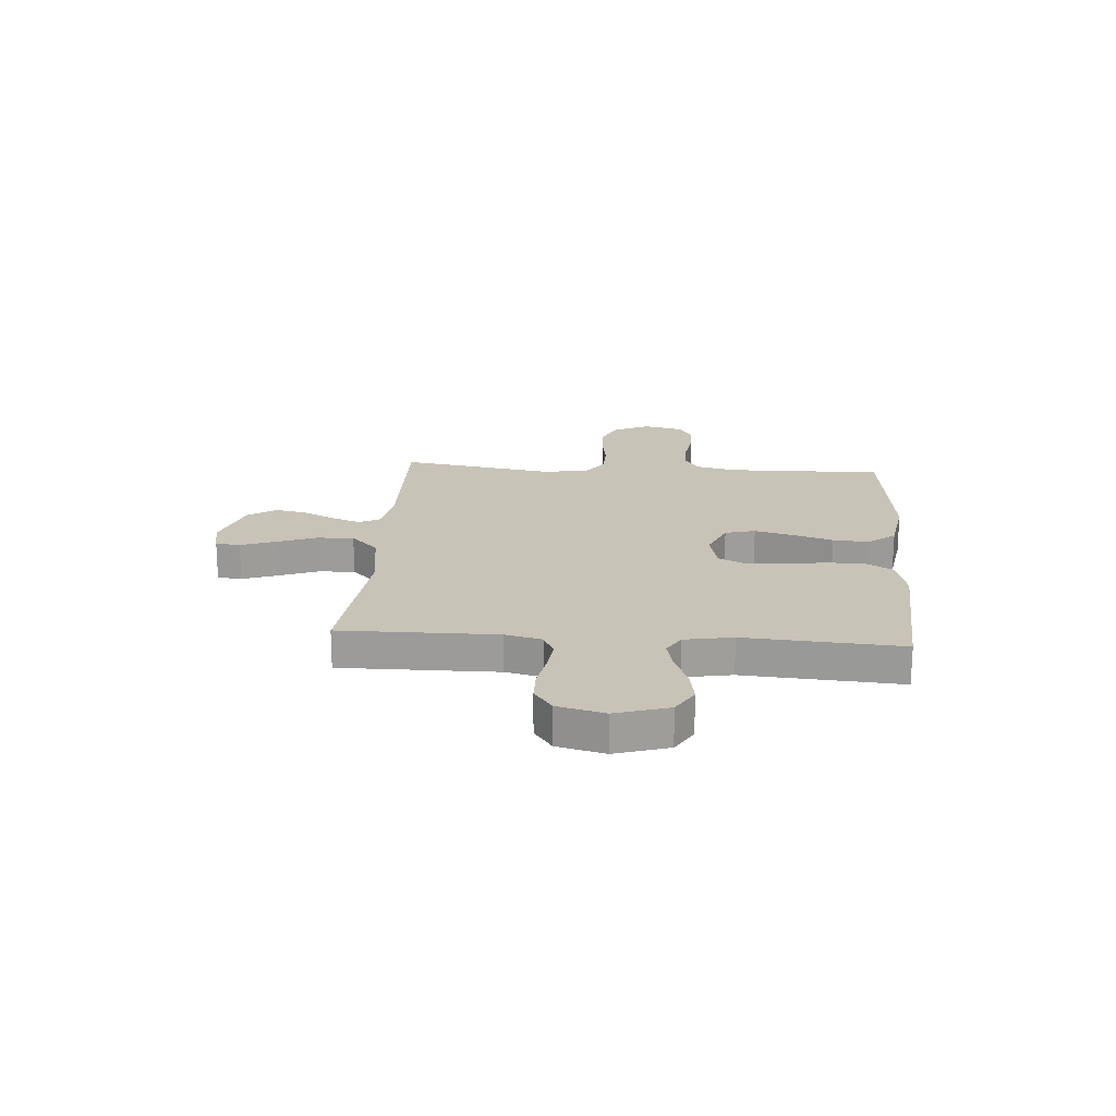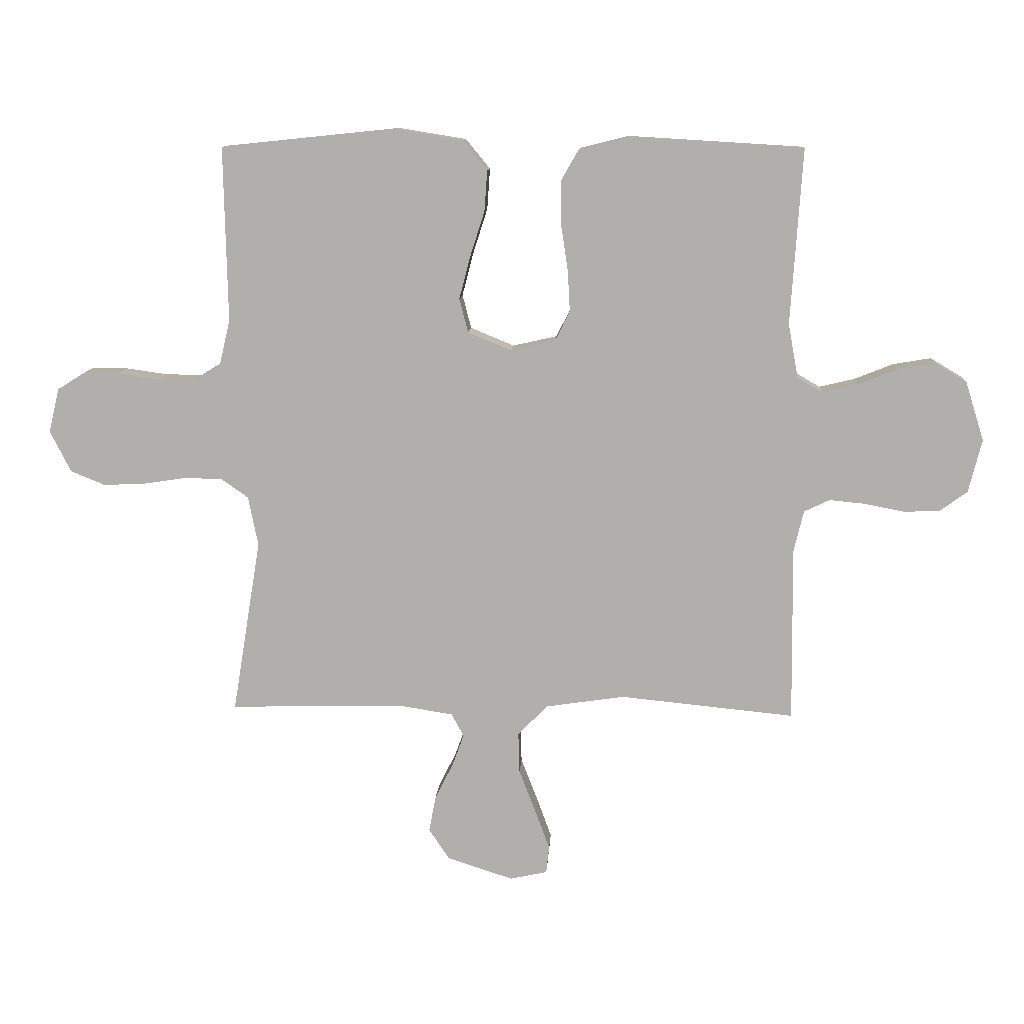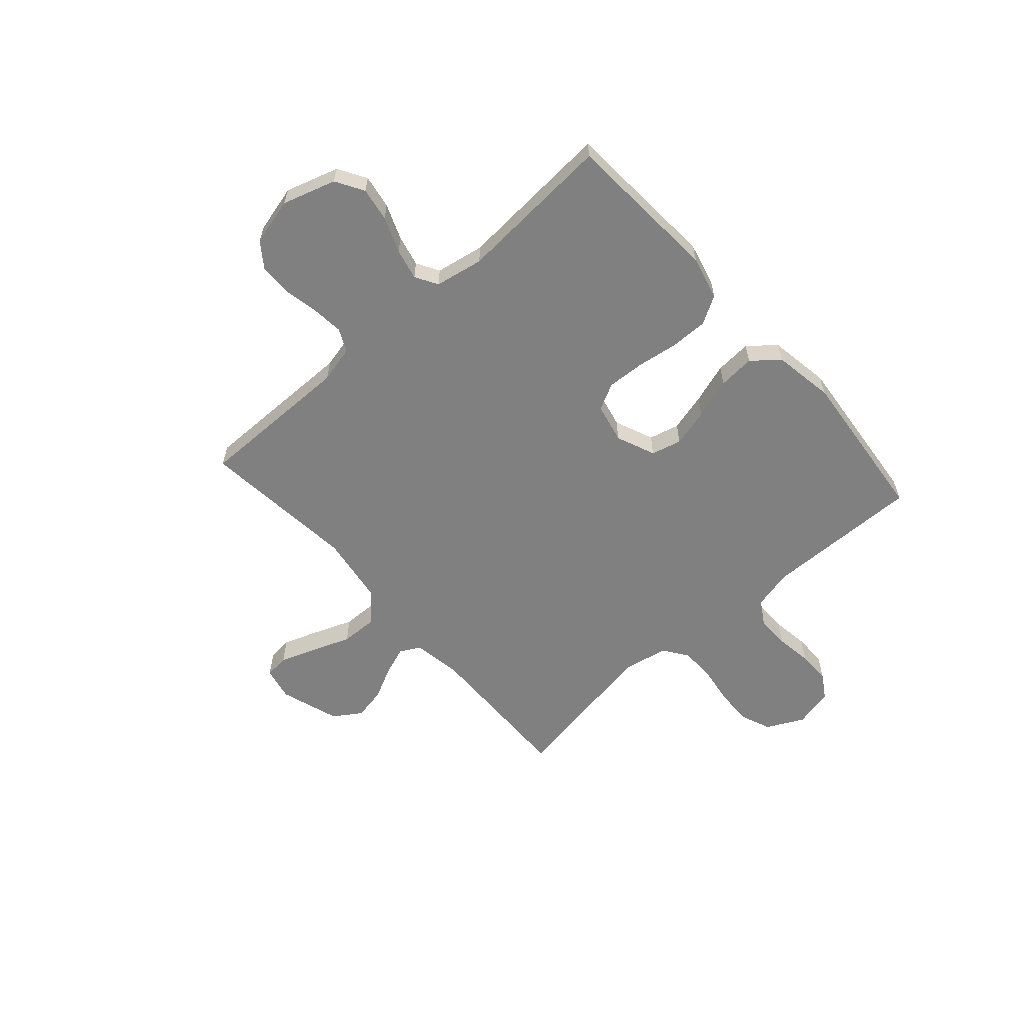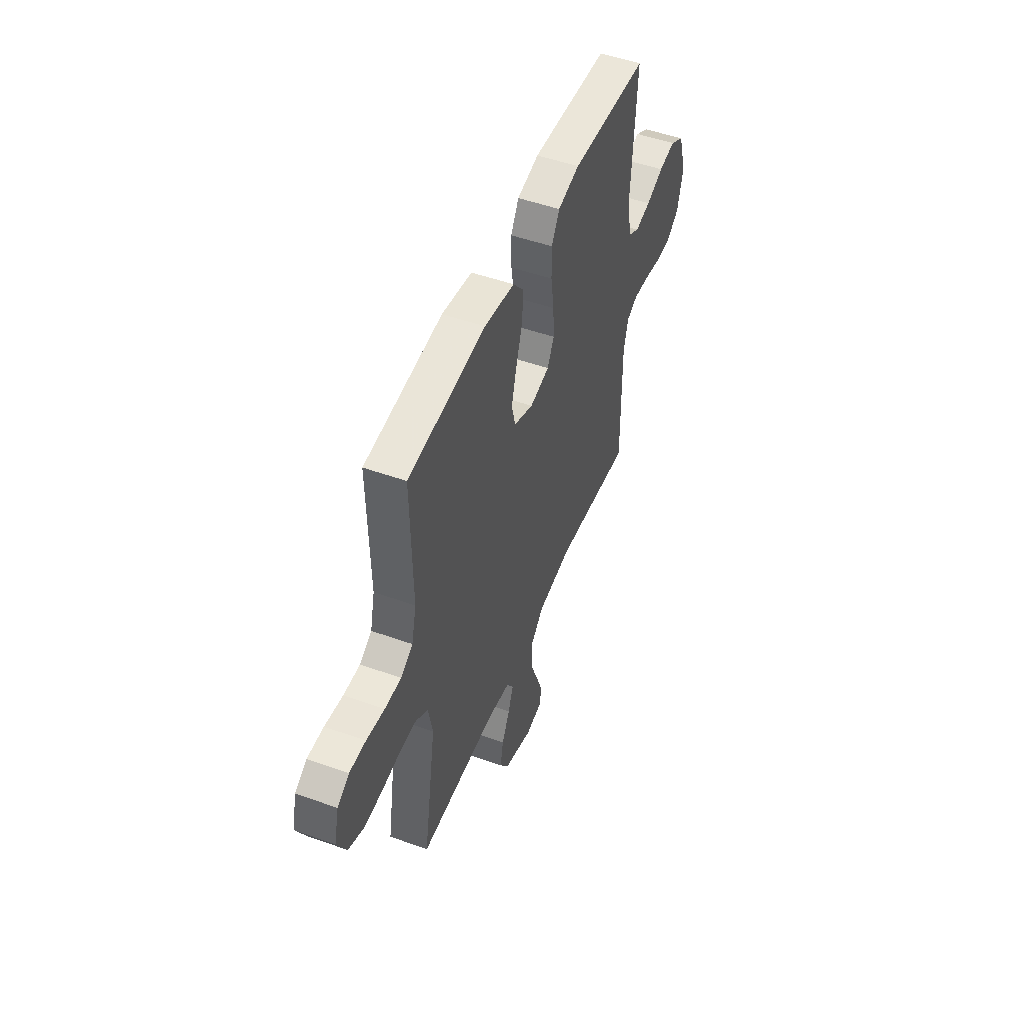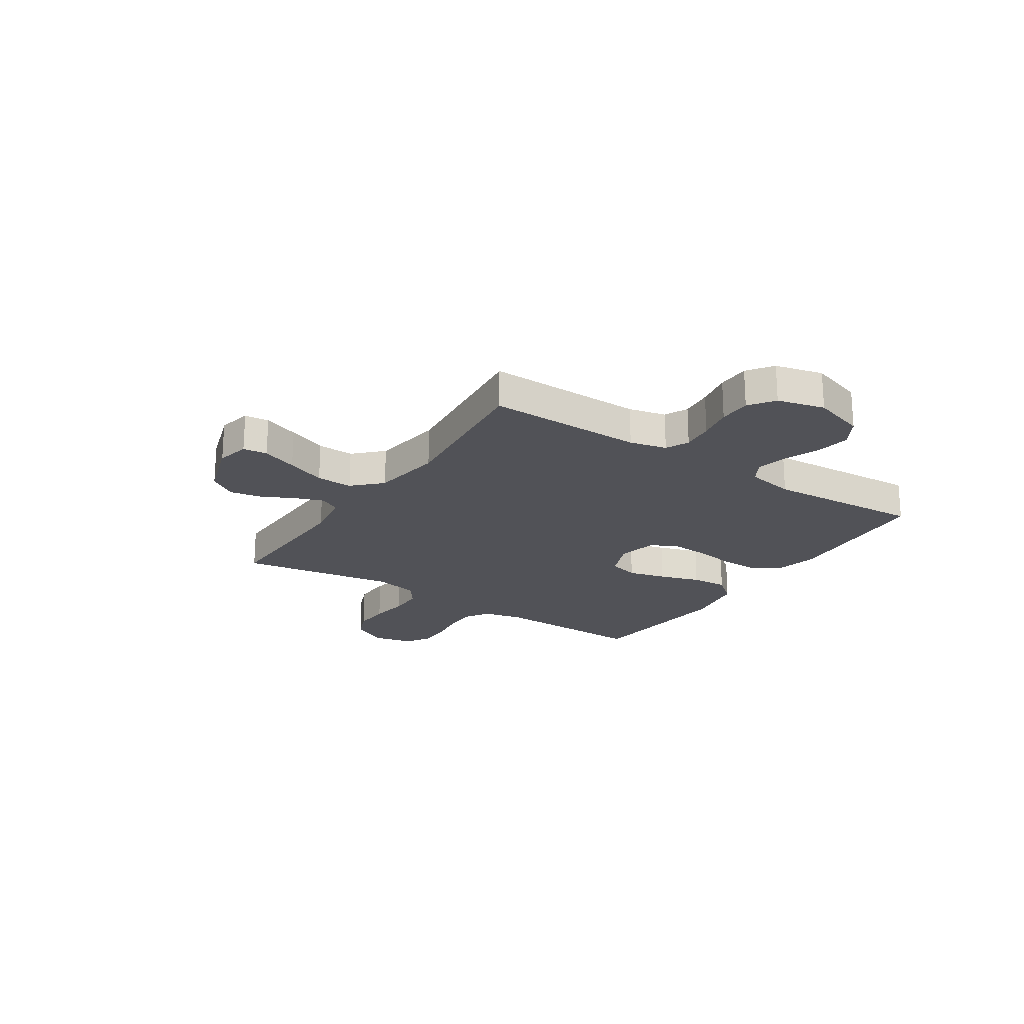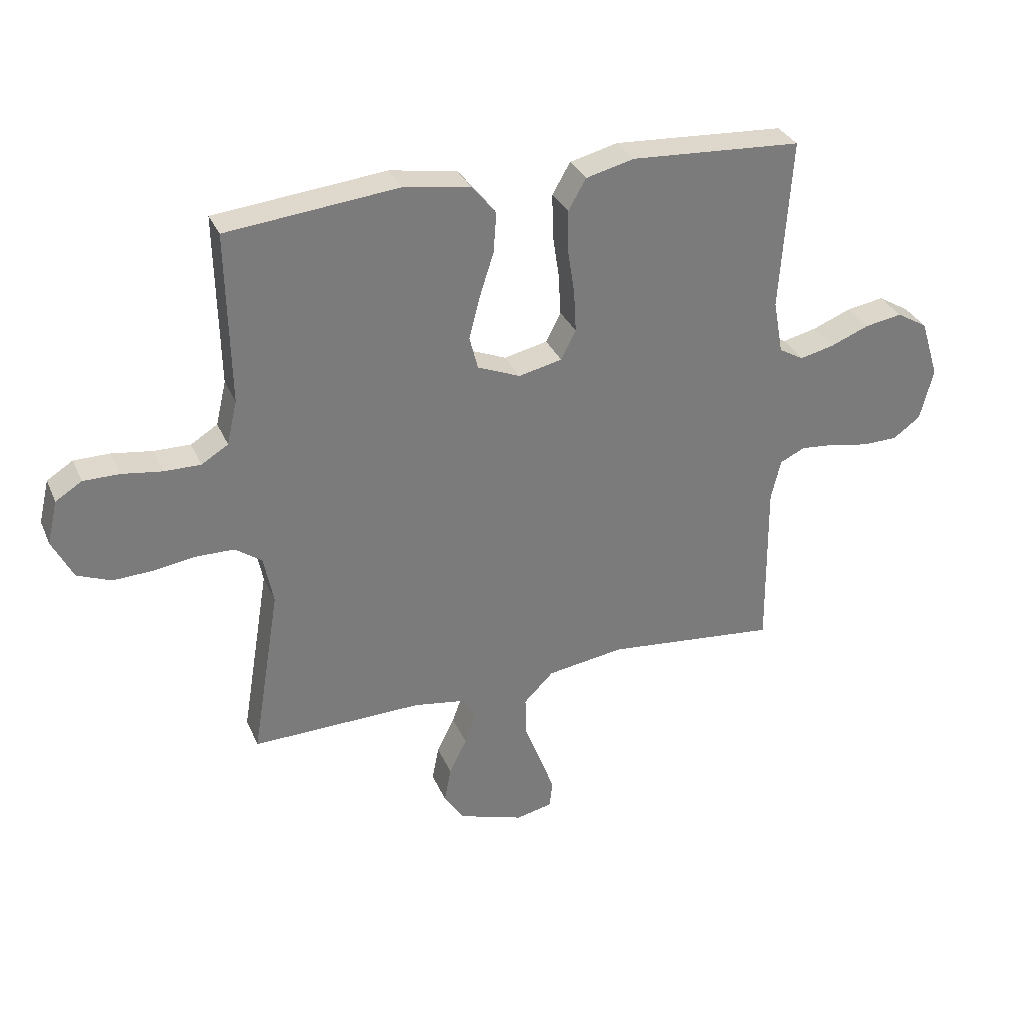
<metadata>
{"format":"obj","ext":"obj","renderer":"f3d","projection":"perspective","resolution":1024,"background":"white","views":[{"elev":19.6,"azim":-85.7,"up":"+Y"},{"elev":11.0,"azim":-176.6,"up":"+Z"},{"elev":-60.1,"azim":-48.3,"up":"+Y"},{"elev":50.2,"azim":111.5,"up":"+Z"},{"elev":-21.6,"azim":-123.4,"up":"+Y"},{"elev":32.1,"azim":159.2,"up":"+Z"}]}
</metadata>
<code>
v -0.5 0.07 -0.5
v -0.497 0.07 -0.2
v -0.514 0.07 -0.129
v -0.558 0.07 -0.108
v -0.619 0.07 -0.114
v -0.686 0.07 -0.127
v -0.748 0.07 -0.126
v -0.796 0.07 -0.091
v -0.819 0.07 0
v -0.787 0.07 0.102
v -0.733 0.07 0.134
v -0.668 0.07 0.123
v -0.6 0.07 0.096
v -0.54 0.07 0.082
v -0.497 0.07 0.107
v -0.48 0.07 0.2
v -0.5 0.07 0.5
v -0.2 0.07 0.518
v -0.116 0.07 0.497
v -0.085 0.07 0.443
v -0.086 0.07 0.37
v -0.098 0.07 0.291
v -0.102 0.07 0.219
v -0.076 0.07 0.168
v 0 0.07 0.151
v 0.075 0.07 0.182
v 0.09 0.07 0.24
v 0.071 0.07 0.313
v 0.046 0.07 0.391
v 0.041 0.07 0.461
v 0.083 0.07 0.512
v 0.2 0.07 0.531
v 0.5 0.07 0.5
v 0.494 0.07 0.2
v 0.512 0.07 0.123
v 0.559 0.07 0.094
v 0.623 0.07 0.095
v 0.693 0.07 0.105
v 0.756 0.07 0.105
v 0.802 0.07 0.076
v 0.82 0.07 0
v 0.784 0.07 -0.071
v 0.725 0.07 -0.095
v 0.654 0.07 -0.092
v 0.581 0.07 -0.081
v 0.515 0.07 -0.082
v 0.468 0.07 -0.115
v 0.451 0.07 -0.2
v 0.5 0.07 -0.5
v 0.2 0.07 -0.493
v 0.107 0.07 -0.508
v 0.086 0.07 -0.547
v 0.106 0.07 -0.602
v 0.137 0.07 -0.664
v 0.149 0.07 -0.726
v 0.114 0.07 -0.779
v 0 0.07 -0.816
v -0.064 0.07 -0.802
v -0.069 0.07 -0.755
v -0.044 0.07 -0.687
v -0.015 0.07 -0.612
v -0.013 0.07 -0.542
v -0.065 0.07 -0.49
v -0.2 0.07 -0.47
v -0.5 0 -0.5
v -0.497 0 -0.2
v -0.514 0 -0.129
v -0.558 0 -0.108
v -0.619 0 -0.114
v -0.686 0 -0.127
v -0.748 0 -0.126
v -0.796 0 -0.091
v -0.819 0 0
v -0.787 0 0.102
v -0.733 0 0.134
v -0.668 0 0.123
v -0.6 0 0.096
v -0.54 0 0.082
v -0.497 0 0.107
v -0.48 0 0.2
v -0.5 0 0.5
v -0.2 0 0.518
v -0.116 0 0.497
v -0.085 0 0.443
v -0.086 0 0.37
v -0.098 0 0.291
v -0.102 0 0.219
v -0.076 0 0.168
v 0 0 0.151
v 0.075 0 0.182
v 0.09 0 0.24
v 0.071 0 0.313
v 0.046 0 0.391
v 0.041 0 0.461
v 0.083 0 0.512
v 0.2 0 0.531
v 0.5 0 0.5
v 0.494 0 0.2
v 0.512 0 0.123
v 0.559 0 0.094
v 0.623 0 0.095
v 0.693 0 0.105
v 0.756 0 0.105
v 0.802 0 0.076
v 0.82 0 0
v 0.784 0 -0.071
v 0.725 0 -0.095
v 0.654 0 -0.092
v 0.581 0 -0.081
v 0.515 0 -0.082
v 0.468 0 -0.115
v 0.451 0 -0.2
v 0.5 0 -0.5
v 0.2 0 -0.493
v 0.107 0 -0.508
v 0.086 0 -0.547
v 0.106 0 -0.602
v 0.137 0 -0.664
v 0.149 0 -0.726
v 0.114 0 -0.779
v 0 0 -0.816
v -0.064 0 -0.802
v -0.069 0 -0.755
v -0.044 0 -0.687
v -0.015 0 -0.612
v -0.013 0 -0.542
v -0.065 0 -0.49
v -0.2 0 -0.47
f 58 59 60 61
f 56 57 58 61
f 56 61 62
f 53 54 55 56
f 52 53 56 62
f 51 52 62 63
f 48 49 50
f 47 48 50 51
f 42 43 44 45
f 42 45 46
f 41 42 46
f 40 41 46
f 37 38 39 40
f 36 37 40 46
f 35 36 46 47
f 31 32 33 34
f 28 29 30 31
f 27 28 31 34
f 26 27 34 35
f 19 20 21 22
f 19 22 23
f 16 17 18 19
f 15 16 19 23
f 14 15 23 24
f 10 11 12 13
f 10 13 14
f 9 10 14
f 5 6 7 8
f 4 5 8 9
f 64 1 2
f 64 2 3
f 63 64 3
f 51 63 3
f 47 51 3
f 25 26 35 47
f 25 47 3 4
f 14 24 25
f 4 9 14 25
f 125 124 123 122
f 125 122 121 120
f 126 125 120
f 120 119 118 117
f 126 120 117 116
f 127 126 116 115
f 114 113 112
f 115 114 112 111
f 109 108 107 106
f 110 109 106
f 110 106 105
f 110 105 104
f 104 103 102 101
f 110 104 101 100
f 111 110 100 99
f 98 97 96 95
f 95 94 93 92
f 98 95 92 91
f 99 98 91 90
f 86 85 84 83
f 87 86 83
f 83 82 81 80
f 87 83 80 79
f 88 87 79 78
f 77 76 75 74
f 78 77 74
f 78 74 73
f 72 71 70 69
f 73 72 69 68
f 66 65 128
f 67 66 128
f 67 128 127
f 67 127 115
f 67 115 111
f 111 99 90 89
f 68 67 111 89
f 89 88 78
f 89 78 73 68
f 1 65 66 2
f 2 66 67 3
f 3 67 68 4
f 4 68 69 5
f 5 69 70 6
f 6 70 71 7
f 7 71 72 8
f 8 72 73 9
f 9 73 74 10
f 10 74 75 11
f 11 75 76 12
f 12 76 77 13
f 13 77 78 14
f 14 78 79 15
f 15 79 80 16
f 16 80 81 17
f 17 81 82 18
f 18 82 83 19
f 19 83 84 20
f 20 84 85 21
f 21 85 86 22
f 22 86 87 23
f 23 87 88 24
f 24 88 89 25
f 25 89 90 26
f 26 90 91 27
f 27 91 92 28
f 28 92 93 29
f 29 93 94 30
f 30 94 95 31
f 31 95 96 32
f 32 96 97 33
f 33 97 98 34
f 34 98 99 35
f 35 99 100 36
f 36 100 101 37
f 37 101 102 38
f 38 102 103 39
f 39 103 104 40
f 40 104 105 41
f 41 105 106 42
f 42 106 107 43
f 43 107 108 44
f 44 108 109 45
f 45 109 110 46
f 46 110 111 47
f 47 111 112 48
f 48 112 113 49
f 49 113 114 50
f 50 114 115 51
f 51 115 116 52
f 52 116 117 53
f 53 117 118 54
f 54 118 119 55
f 55 119 120 56
f 56 120 121 57
f 57 121 122 58
f 58 122 123 59
f 59 123 124 60
f 60 124 125 61
f 61 125 126 62
f 62 126 127 63
f 63 127 128 64
f 64 128 65 1

</code>
